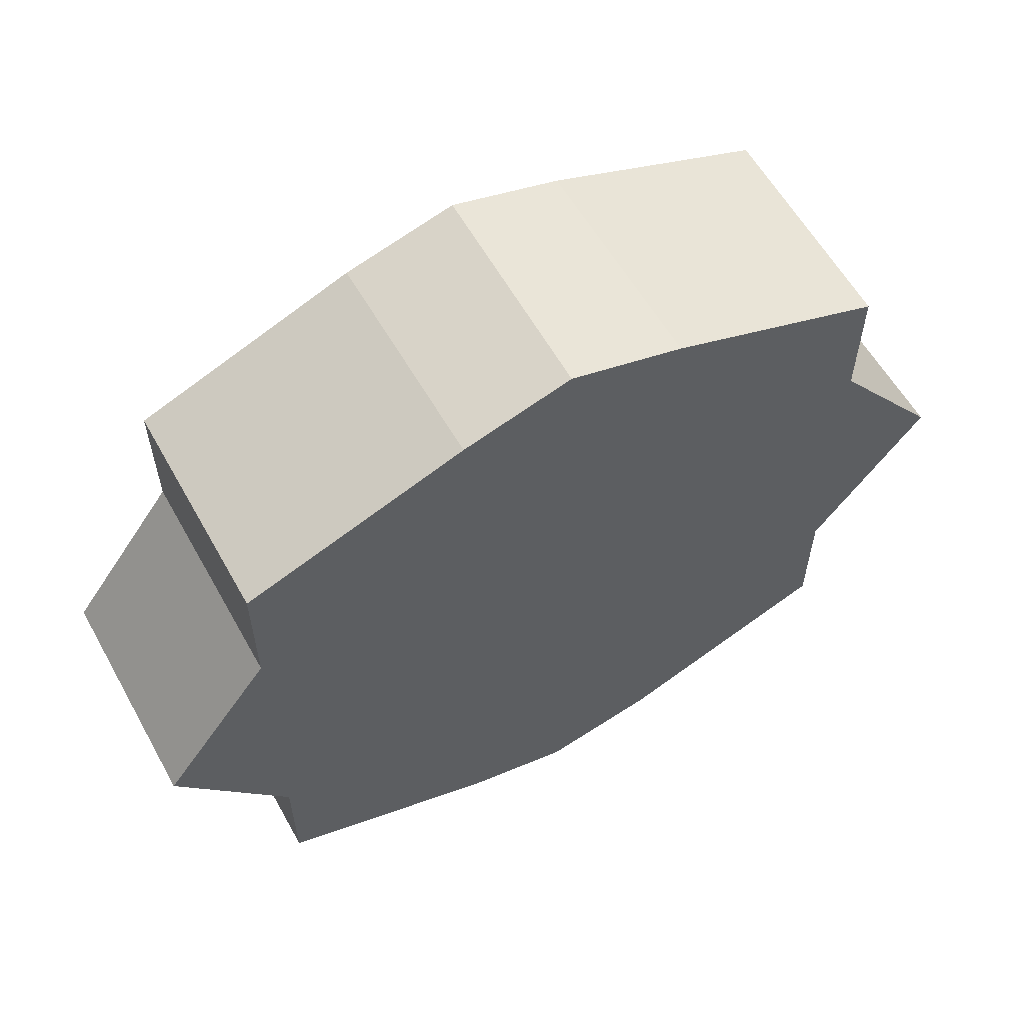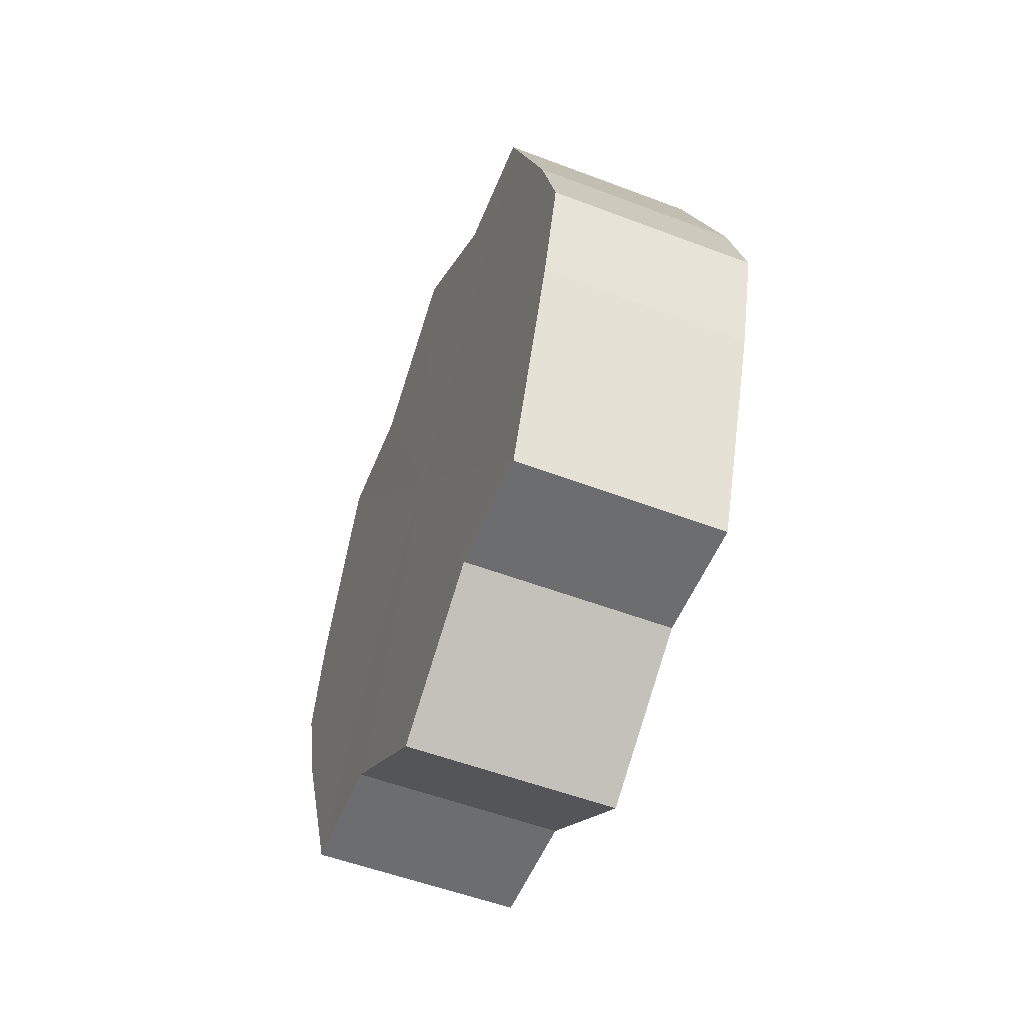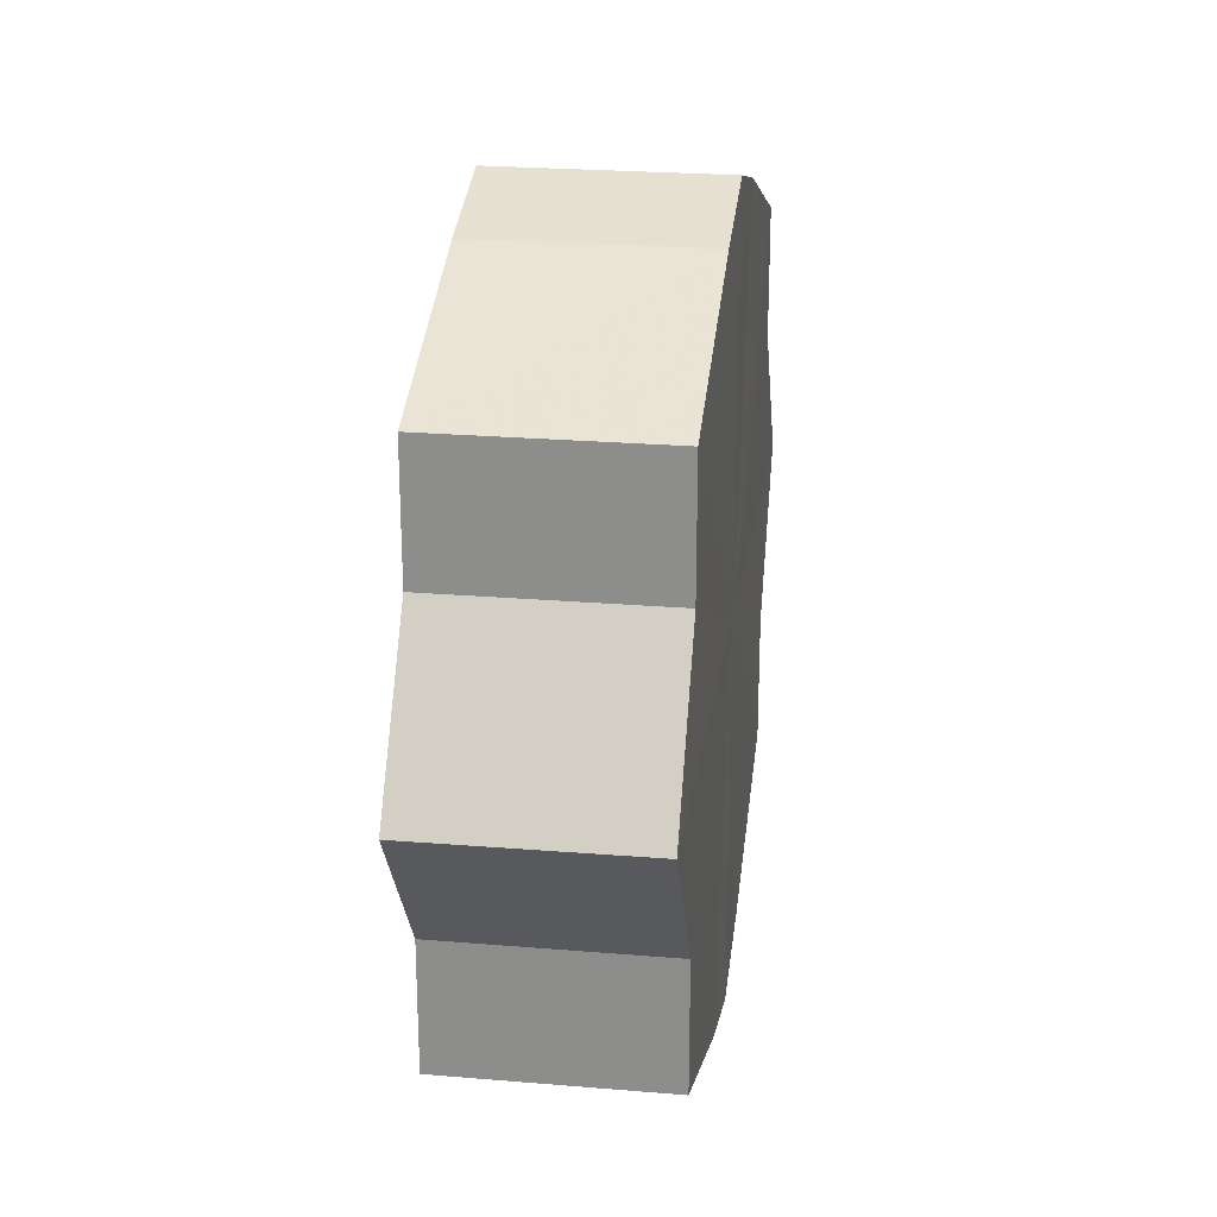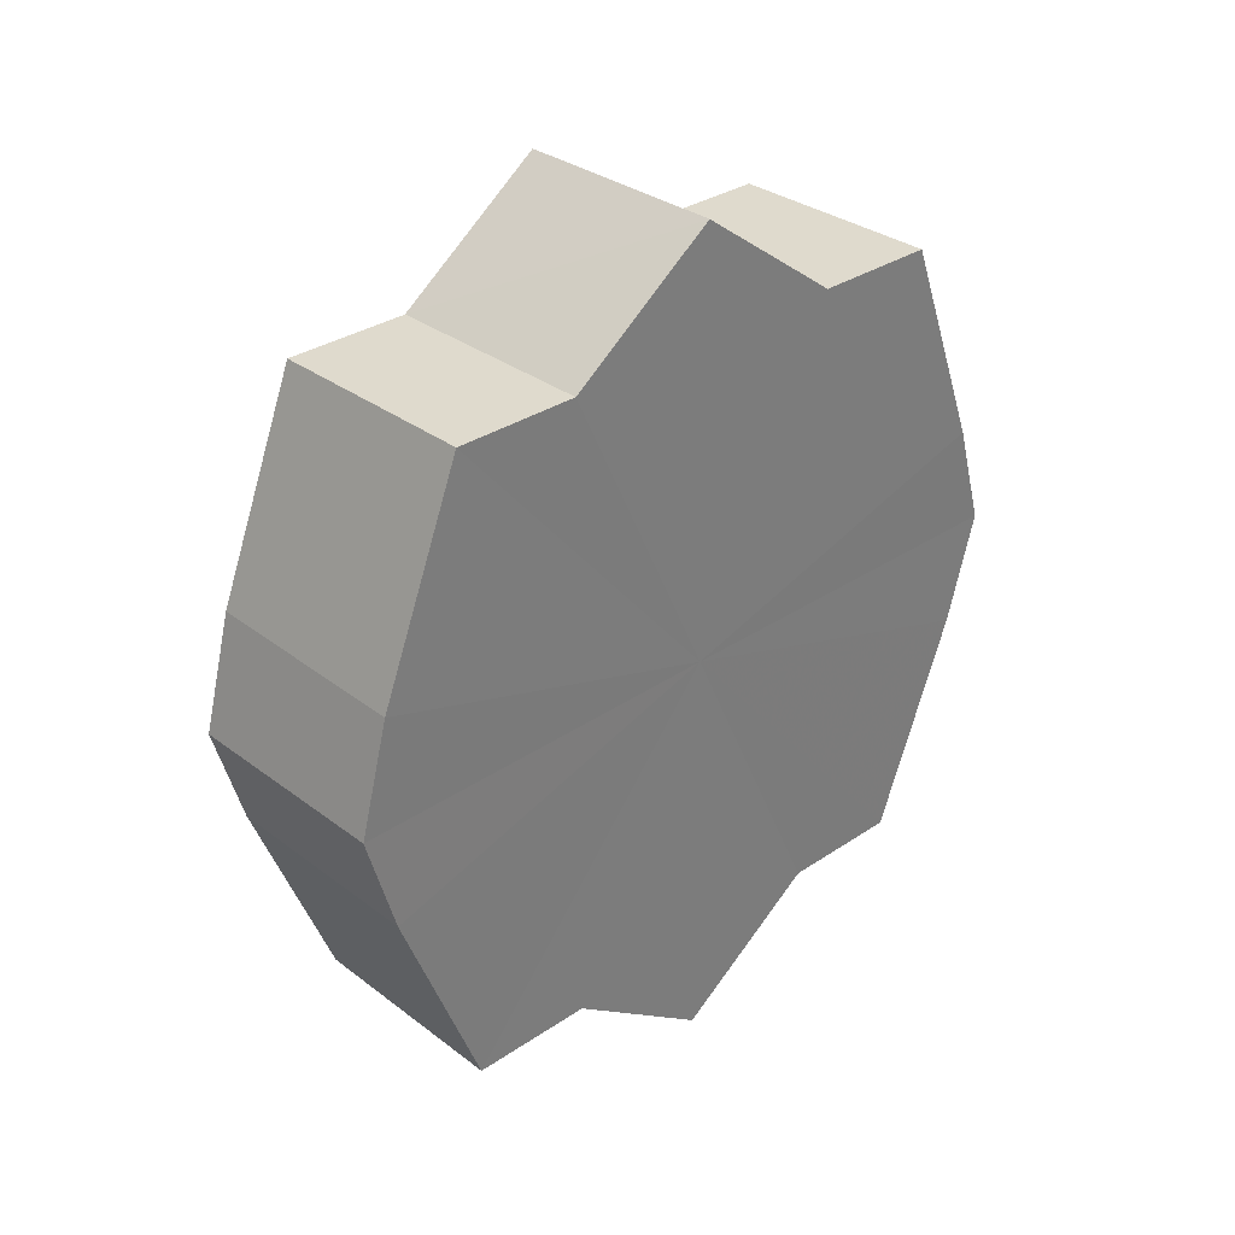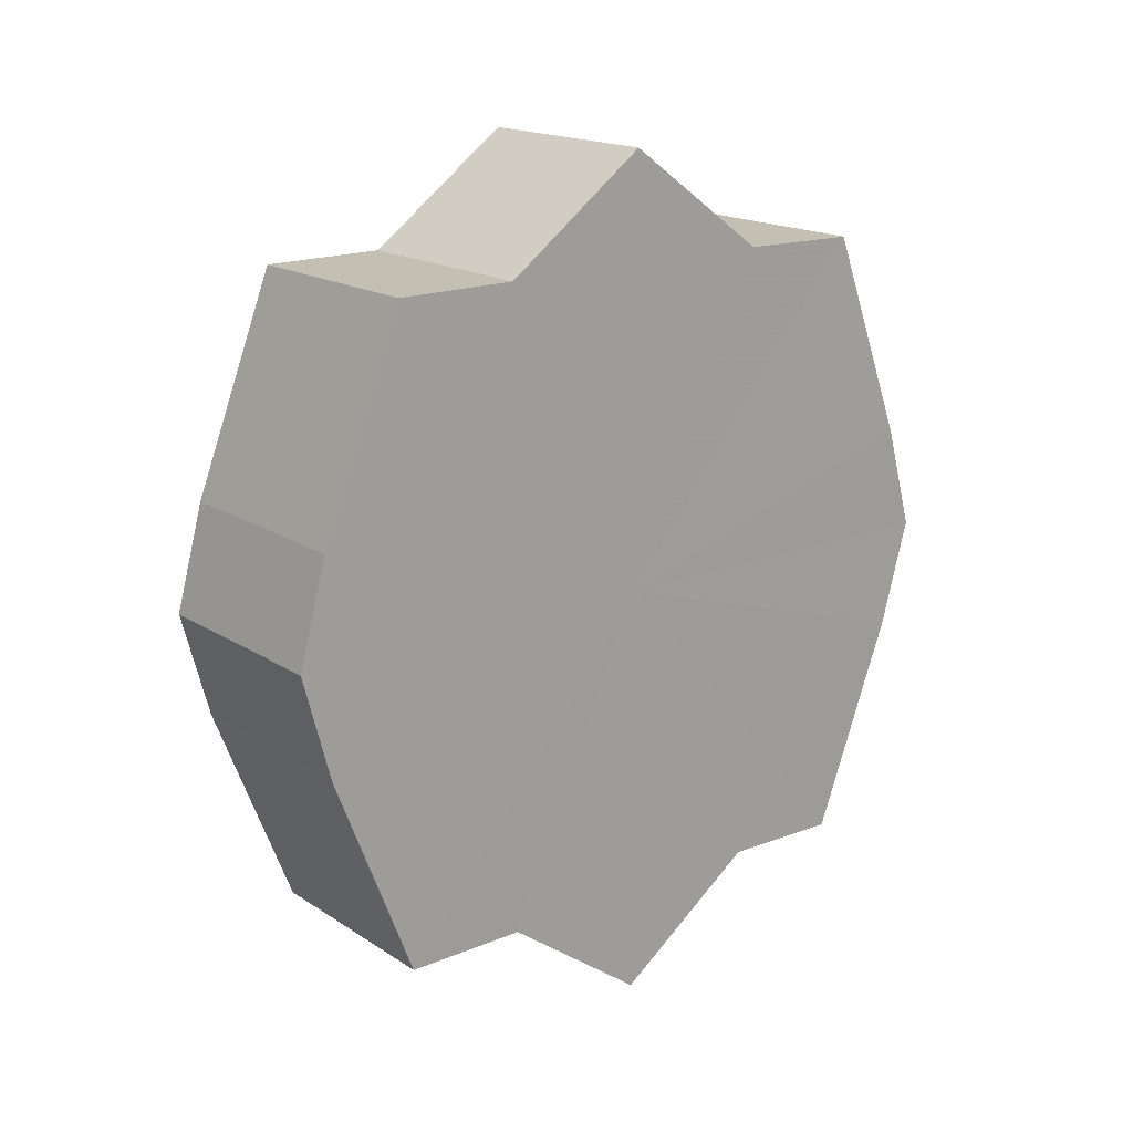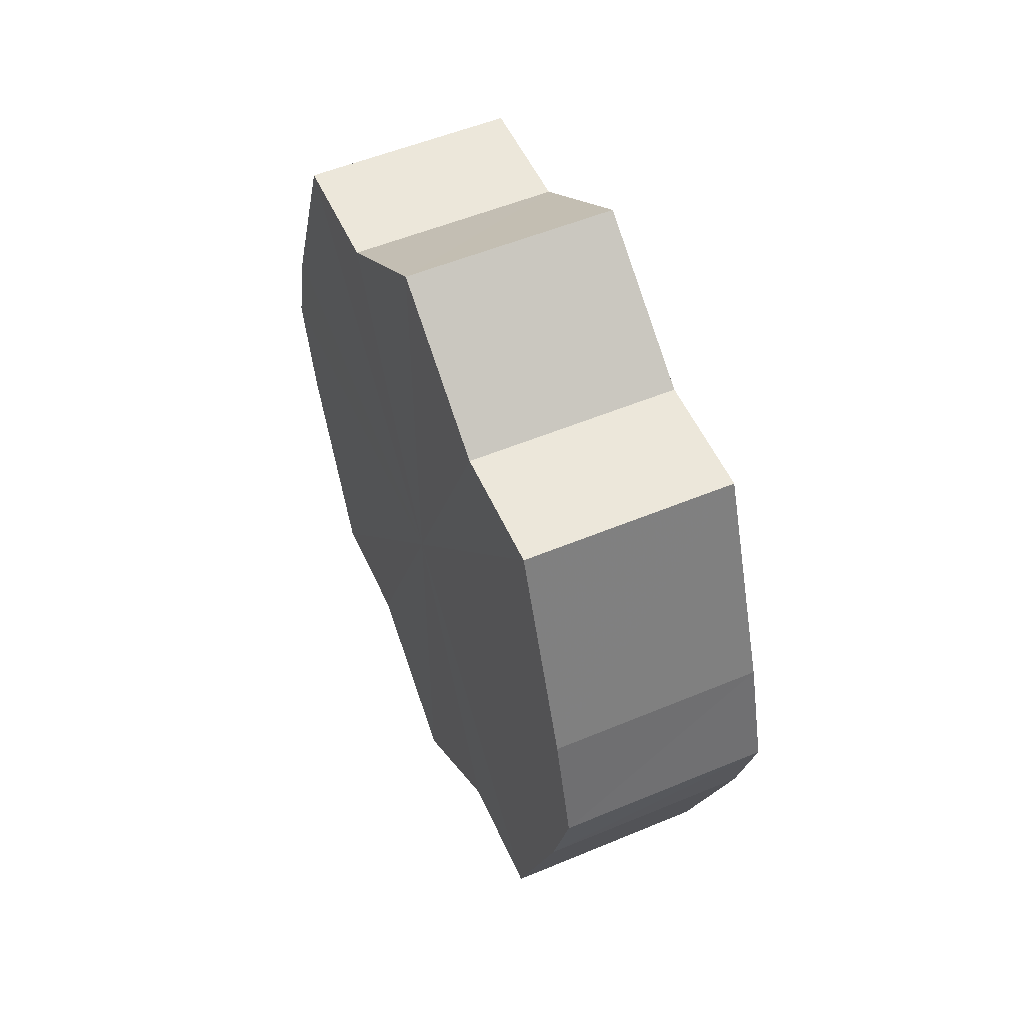
<metadata>
{"format":"obj","ext":"obj","renderer":"f3d","projection":"perspective","resolution":1024,"background":"white","views":[{"elev":59.5,"azim":-119.2,"up":"+Z"},{"elev":-54.0,"azim":-21.9,"up":"+Y"},{"elev":23.8,"azim":7.8,"up":"+Z"},{"elev":32.5,"azim":-133.1,"up":"+Y"},{"elev":17.5,"azim":-128.7,"up":"+Y"},{"elev":53.4,"azim":-23.9,"up":"+Y"}]}
</metadata>
<code>
o 31562
v 2159 1870 14.2
v 2159 1870 14.21
v 2159 1870 14.2
v 2159 1870 14.23
v 2159 1870 14.21
v 2159 1870 14.19
v 2159 1870 14.19
v 2159 1870 14.23
v 2159 1870 14.23
v 2159 1870 14.17
v 2159 1870 14.17
v 2159 1870 14.24
v 2159 1870 14.23
v 2159 1870 14.17
v 2159 1870 14.17
v 2159 1870 14.23
v 2159 1870 14.24
v 2159 1870 14.16
v 2159 1870 14.16
v 2159 1870 14.23
v 2159 1870 14.23
v 2159 1870 14.17
v 2159 1870 14.17
v 2159 1870 14.21
v 2159 1870 14.23
v 2159 1870 14.17
v 2159 1870 14.17
v 2159 1870 14.2
v 2159 1870 14.21
v 2159 1870 14.19
v 2159 1870 14.19
v 2159 1870 14.2
v 2159 1870 14.2
v 2159 1870 14.21
v 2159 1870 14.21
v 2159 1870 14.23
v 2159 1870 14.23
v 2159 1870 14.19
v 2159 1870 14.2
v 2159 1870 14.17
v 2159 1870 14.19
v 2159 1870 14.23
v 2159 1870 14.23
v 2159 1870 14.17
v 2159 1870 14.17
v 2159 1870 14.16
v 2159 1870 14.17
v 2159 1870 14.24
v 2159 1870 14.24
v 2159 1870 14.17
v 2159 1870 14.16
v 2159 1870 14.17
v 2159 1870 14.17
v 2159 1870 14.23
v 2159 1870 14.23
v 2159 1870 14.19
v 2159 1870 14.17
v 2159 1870 14.2
v 2159 1870 14.19
v 2159 1870 14.23
v 2159 1870 14.23
v 2159 1870 14.21
v 2159 1870 14.2
v 2159 1870 14.21
v 2159 1870 14.2
v 2159 1870 14.21
v 2159 1870 14.2
v 2159 1870 14.23
v 2159 1870 14.19
v 2159 1870 14.23
v 2159 1870 14.17
v 2159 1870 14.24
v 2159 1870 14.17
v 2159 1870 14.23
v 2159 1870 14.16
v 2159 1870 14.23
v 2159 1870 14.17
v 2159 1870 14.21
v 2159 1870 14.17
v 2159 1870 14.2
v 2159 1870 14.19
v 2159 1870 14.2
v 2159 1870 14.2
v 2159 1870 14.21
v 2159 1870 14.19
v 2159 1870 14.23
v 2159 1870 14.17
v 2159 1870 14.23
v 2159 1870 14.17
v 2159 1870 14.24
v 2159 1870 14.16
v 2159 1870 14.23
v 2159 1870 14.17
v 2159 1870 14.23
v 2159 1870 14.17
v 2159 1870 14.21
v 2159 1870 14.19
v 2159 1870 14.2
f 1 2 3
f 2 4 5
f 6 1 7
f 4 8 9
f 10 6 11
f 8 12 13
f 14 10 15
f 12 16 17
f 18 14 19
f 16 20 21
f 22 18 23
f 20 24 25
f 26 22 27
f 24 28 29
f 30 26 31
f 28 30 32
f 33 34 35
f 35 36 37
f 38 39 33
f 40 41 38
f 37 42 43
f 44 45 40
f 46 47 44
f 43 48 49
f 50 51 46
f 52 53 50
f 49 54 55
f 56 57 52
f 58 59 56
f 55 60 61
f 62 63 58
f 61 64 62
f 65 66 67
f 65 68 66
f 65 67 69
f 65 70 68
f 65 69 71
f 65 72 70
f 65 71 73
f 65 74 72
f 65 73 75
f 65 76 74
f 65 75 77
f 65 78 76
f 65 77 79
f 65 80 78
f 65 79 81
f 65 81 80
f 82 83 84
f 82 85 83
f 82 84 86
f 82 87 85
f 82 86 88
f 82 89 87
f 82 88 90
f 82 91 89
f 82 90 92
f 82 93 91
f 82 92 94
f 82 95 93
f 82 94 96
f 82 97 95
f 82 96 98
f 82 98 97

</code>
